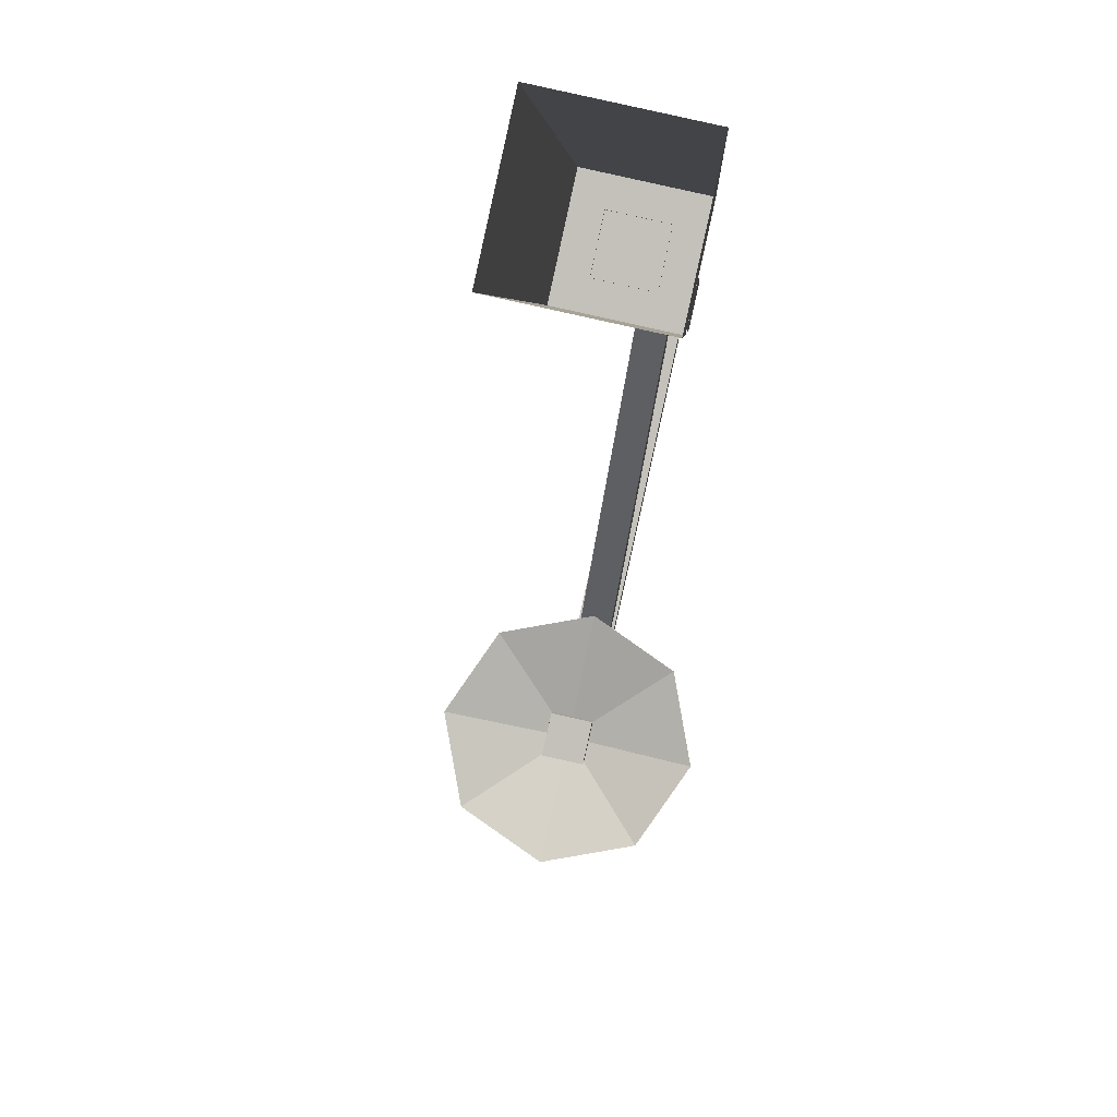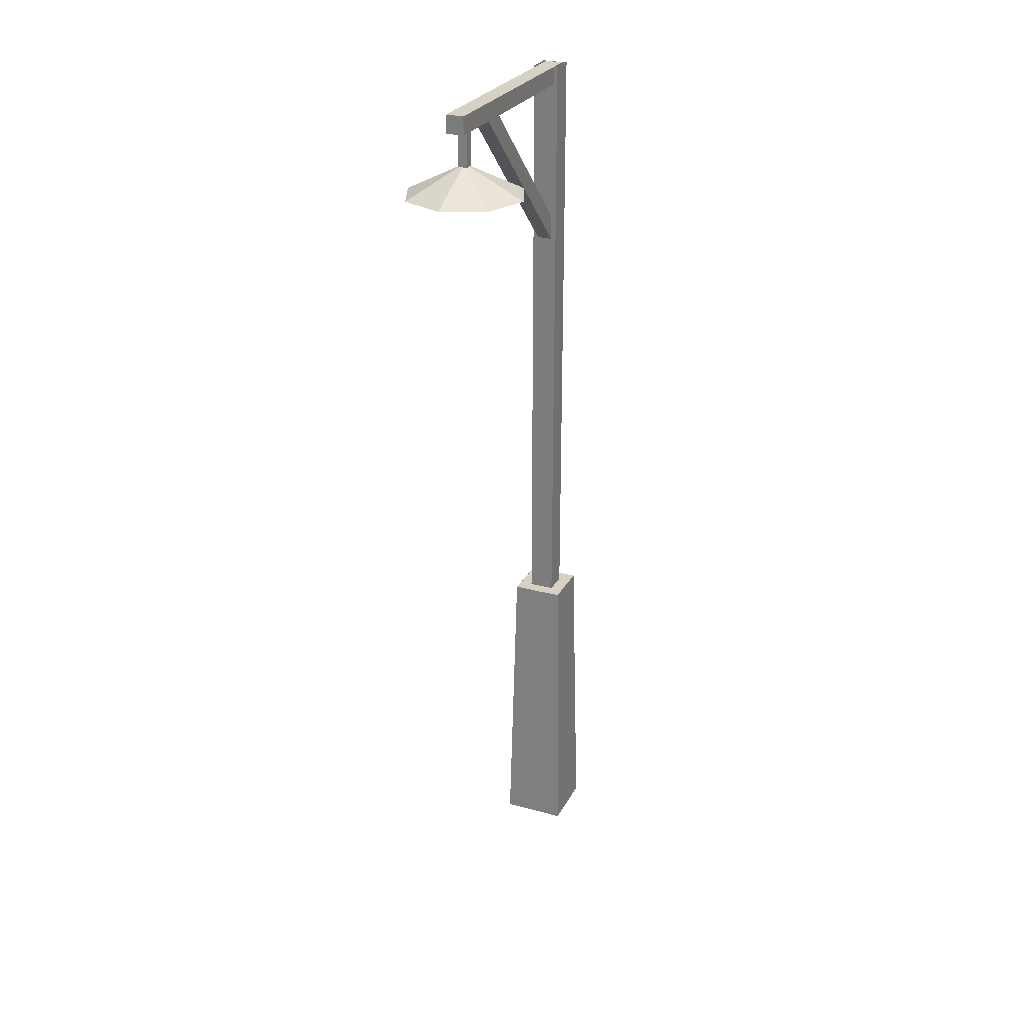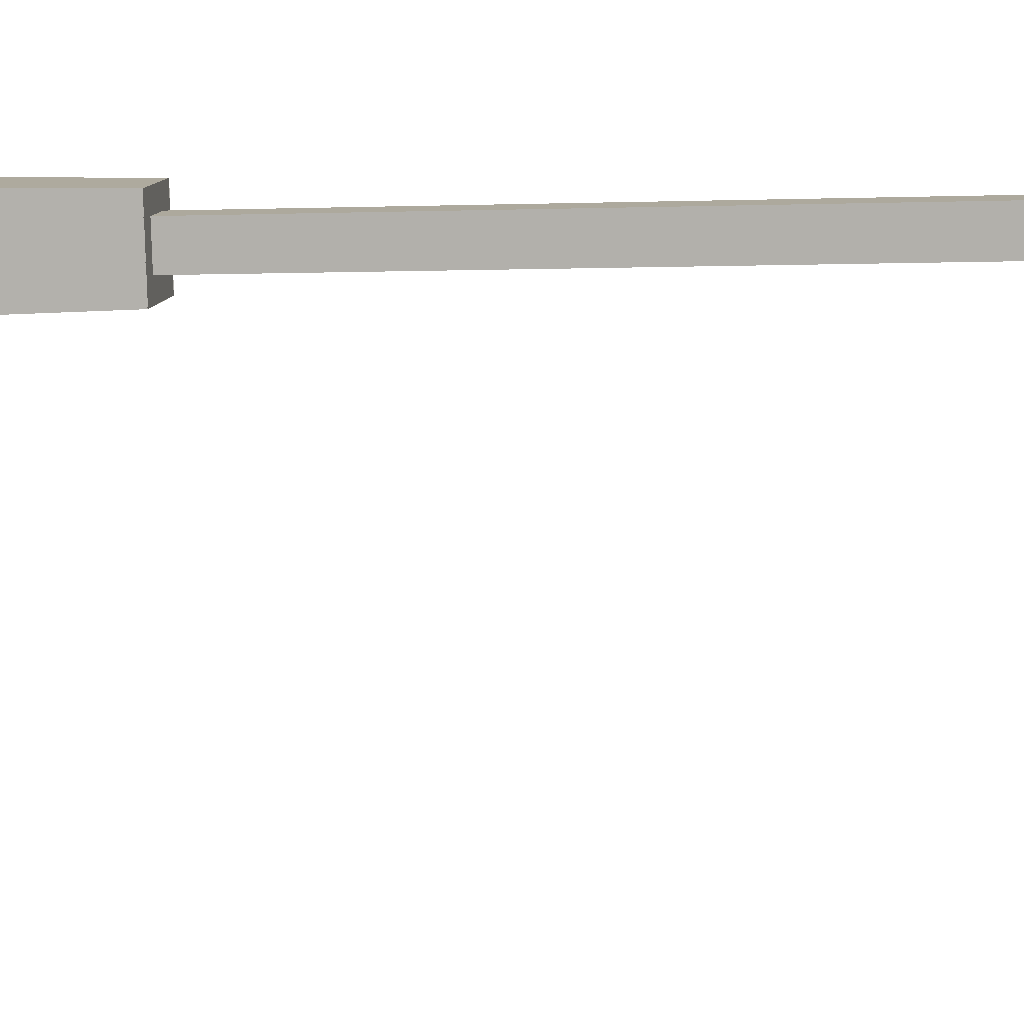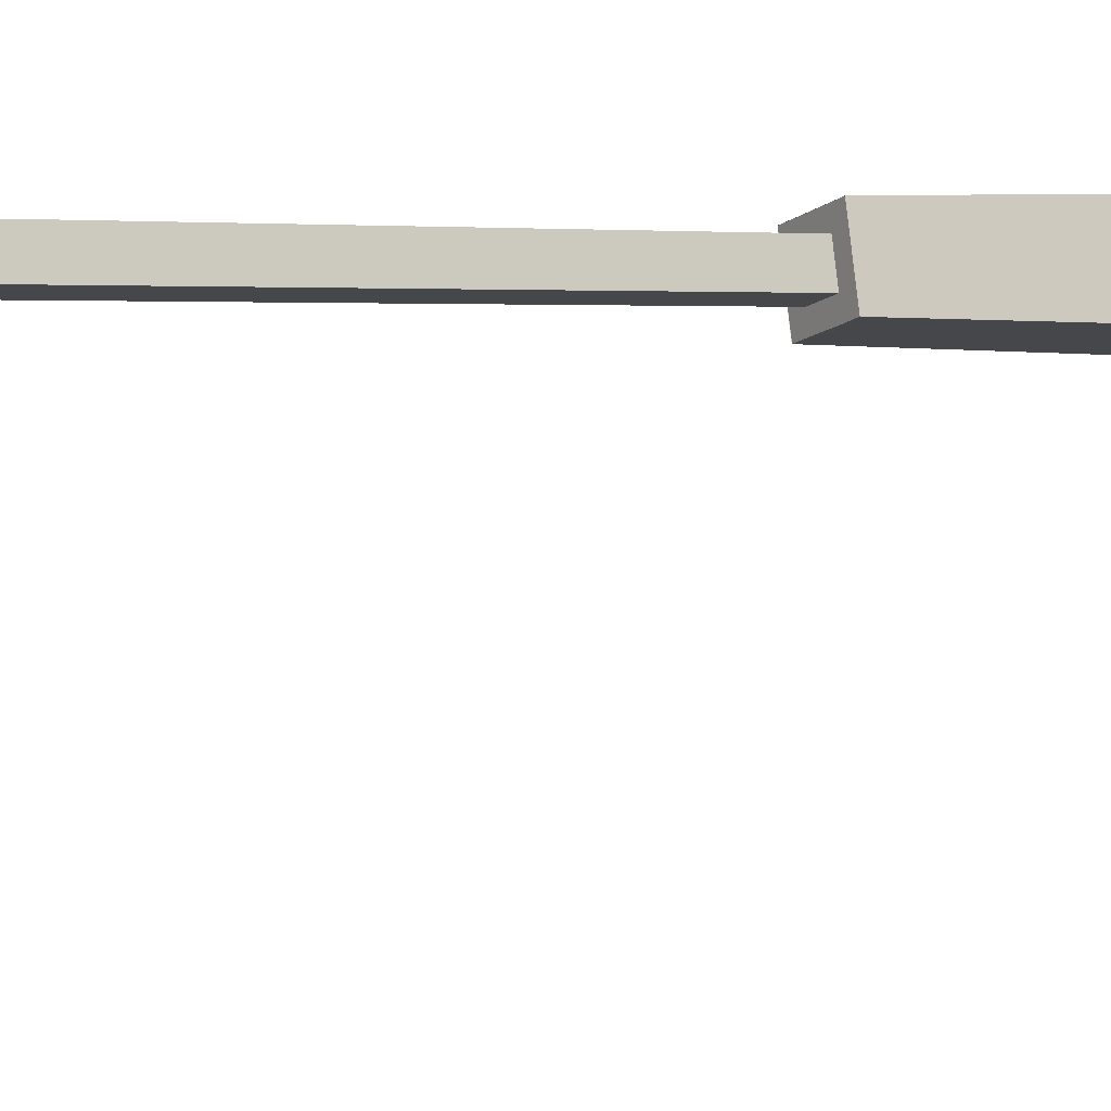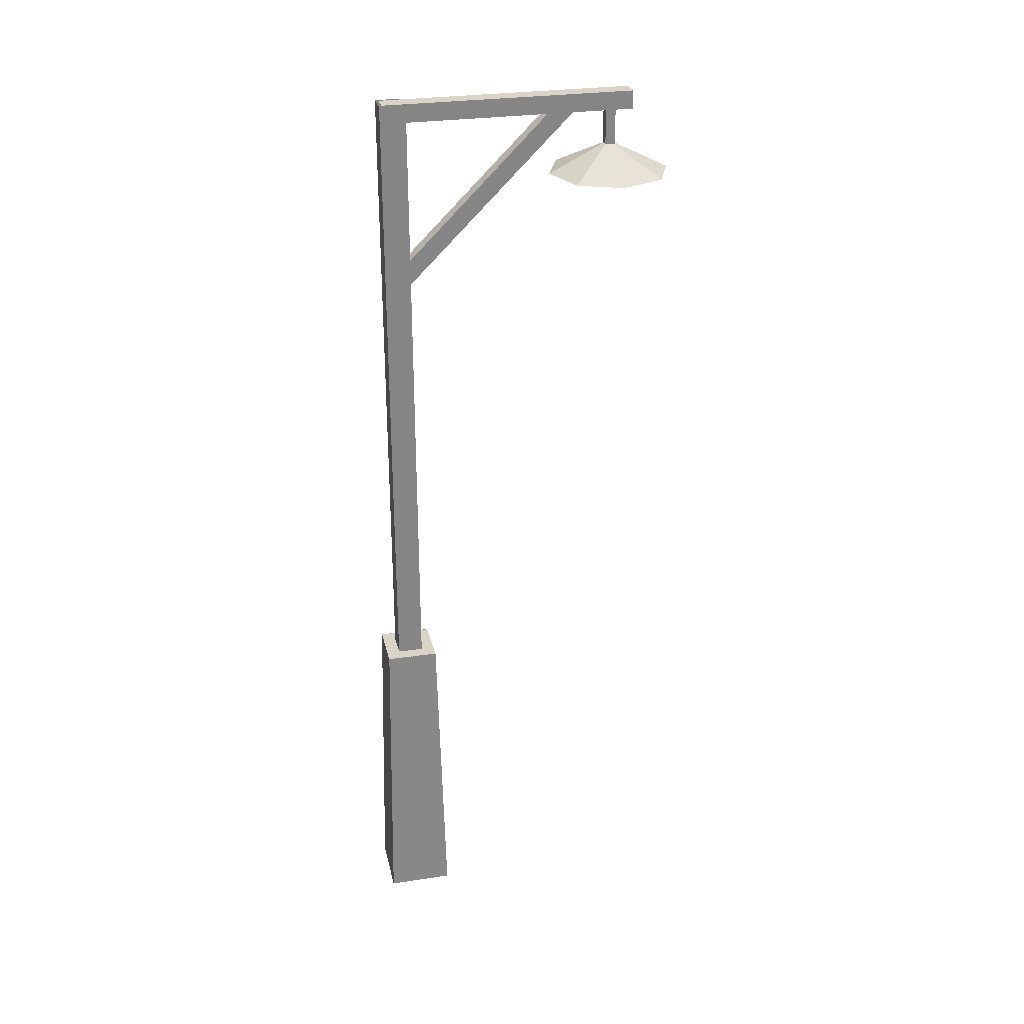
<metadata>
{"format":"obj","ext":"obj","renderer":"f3d","projection":"perspective","resolution":1024,"background":"white","views":[{"elev":1.4,"azim":2.6,"up":"+Z"},{"elev":26.7,"azim":-144.6,"up":"+Y"},{"elev":-3.2,"azim":98.3,"up":"+Z"},{"elev":2.2,"azim":-121.2,"up":"+Z"},{"elev":28.6,"azim":89.7,"up":"+Y"}]}
</metadata>
<code>
v 7.18 -16.16 4.587
v 6.382 16.16 4.077
v 1.152 16.16 5.23
v 0 16.16 0
v 5.229 16.16 -1.153
v 6.382 16.16 4.077
v 7.18 -16.16 4.587
v 5.739 -16.16 -1.95
v -0.7979 -16.16 -0.5098
v 0.6426 -16.16 6.028
v 4.763 15.98 3.043
v 4.763 79.41 3.043
v 2.186 79.41 3.611
v 1.619 79.41 1.034
v 4.195 79.41 0.4668
v 4.763 79.41 3.043
v 4.763 15.98 3.043
v 4.195 15.98 0.4668
v 1.619 15.98 1.034
v 2.186 15.98 3.611
v 6.386 16.14 4.078
v 5.232 16.14 -1.155
v 0 16.14 -0.0019
v 1.153 16.14 5.231
v 4.13 60.92 2.704
v 0.2275 79.05 -15
v -1.282 79.05 -14.67
v -1.564 77.74 -15.94
v -0.0537 77.74 -16.28
v 0.2275 79.05 -15
v 4.13 60.92 2.704
v 3.849 59.61 1.428
v 2.338 59.61 1.762
v 2.619 60.92 3.037
v 4.312 79.44 2.839
v -1.205 79.44 -22.2
v -3.009 79.44 -21.8
v -3.009 77.59 -21.8
v -1.205 77.59 -22.2
v -1.205 79.44 -22.2
v 4.312 79.44 2.839
v 4.312 77.59 2.839
v 2.51 77.59 3.236
v 2.51 79.44 3.236
v -1.046 73.96 -19.5
v -1.046 77.92 -19.5
v -2.016 77.92 -19.28
v -2.229 77.92 -20.25
v -1.26 77.92 -20.46
v -1.046 77.92 -19.5
v -1.046 73.96 -19.5
v -1.26 73.96 -20.46
v -2.229 73.96 -20.25
v -2.016 73.96 -19.28
v -1.205 79.45 -22.2
v -1.205 77.59 -22.2
v -3.005 77.59 -21.8
v -3.005 79.45 -21.8
v -0.2901 71.11 -13.77
v 3.628 71.11 -16.5
v 4.464 71.11 -21.21
v 1.728 71.11 -25.12
v -2.977 71.11 -25.96
v -1.634 74.24 -19.86
v -2.977 71.11 -25.96
v -6.895 71.11 -23.22
v -7.73 71.11 -18.52
v -4.994 71.11 -14.6
v -0.2901 71.11 -13.77
v 3.628 71.11 -16.5
v 4.464 71.11 -21.21
v 1.728 71.11 -25.12
v -2.977 71.11 -25.96
v -1.634 72.67 -19.86
v -2.977 71.11 -25.96
v -6.895 71.11 -23.22
v -7.73 71.11 -18.52
v -4.994 71.11 -14.6
v -2.43 71.26 -18.59
v -2.891 71.26 -20.68
v -2.891 72.32 -20.68
v -2.43 72.32 -18.59
v -0.4111 71.26 -19.03
v -0.8731 71.26 -21.13
v -0.8731 72.32 -21.13
v -0.4111 72.32 -19.03
f 6 7 8
f 5 6 8
f 4 5 8
f 4 8 9
f 3 4 9
f 3 9 10
f 2 3 10
f 1 2 10
f 16 17 18
f 15 16 18
f 14 15 18
f 14 18 19
f 13 14 19
f 13 19 20
f 12 13 20
f 11 12 20
f 23 24 21
f 22 23 21
f 30 31 32
f 29 30 32
f 28 29 32
f 28 32 33
f 27 28 33
f 27 33 34
f 26 27 34
f 25 26 34
f 40 41 42
f 39 40 42
f 38 39 42
f 38 42 43
f 37 38 43
f 37 43 44
f 36 37 44
f 35 36 44
f 50 51 52
f 49 50 52
f 48 49 52
f 48 52 53
f 47 48 53
f 47 53 54
f 46 47 54
f 45 46 54
f 57 58 55
f 56 57 55
f 64 65 66
f 64 66 67
f 64 67 68
f 64 68 59
f 64 59 60
f 62 63 64
f 61 62 64
f 61 64 60
f 76 75 74
f 77 76 74
f 78 77 74
f 69 78 74
f 70 69 74
f 74 73 72
f 74 72 71
f 70 74 71
f 81 80 79
f 82 81 79
f 84 83 79
f 80 84 79
f 85 84 80
f 81 85 80
f 83 86 82
f 79 83 82
f 85 86 83
f 84 85 83

</code>
